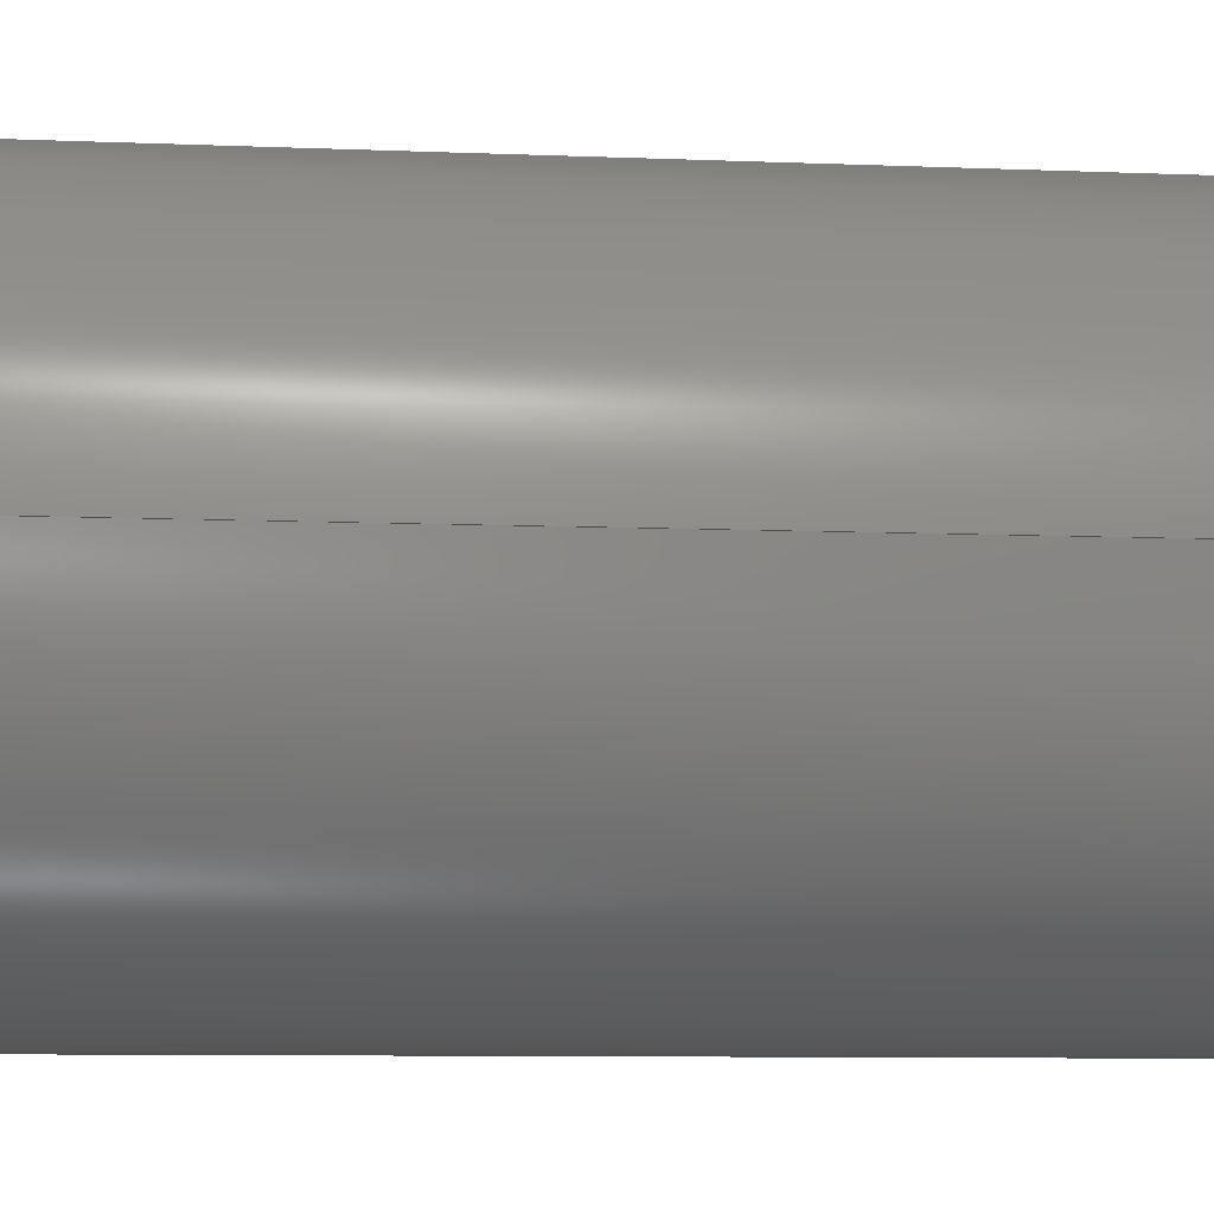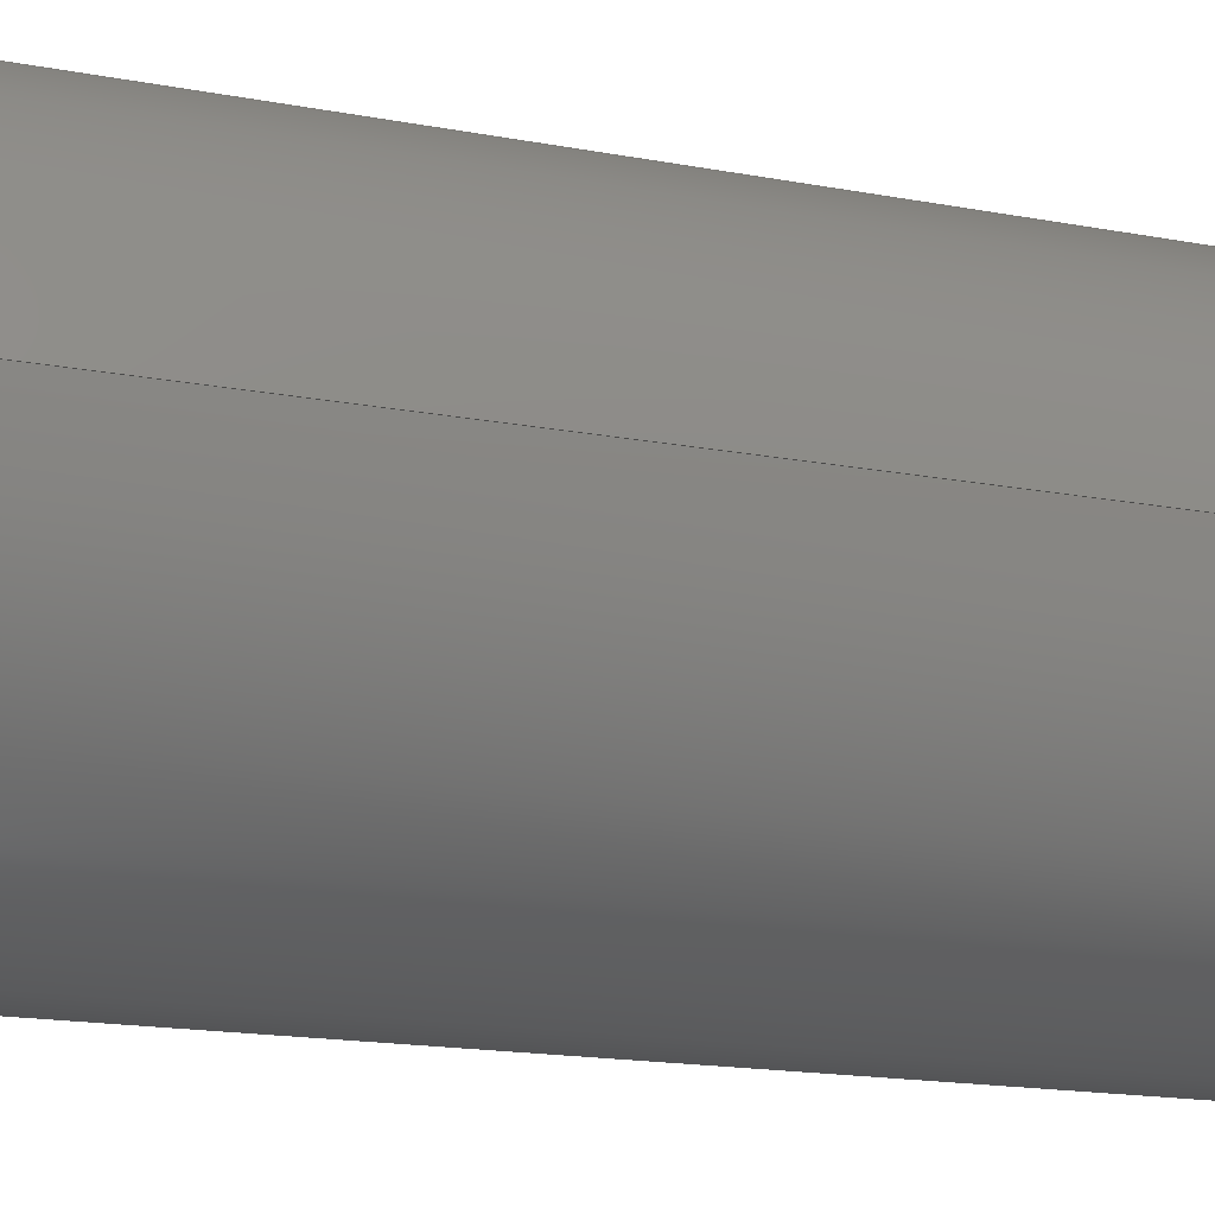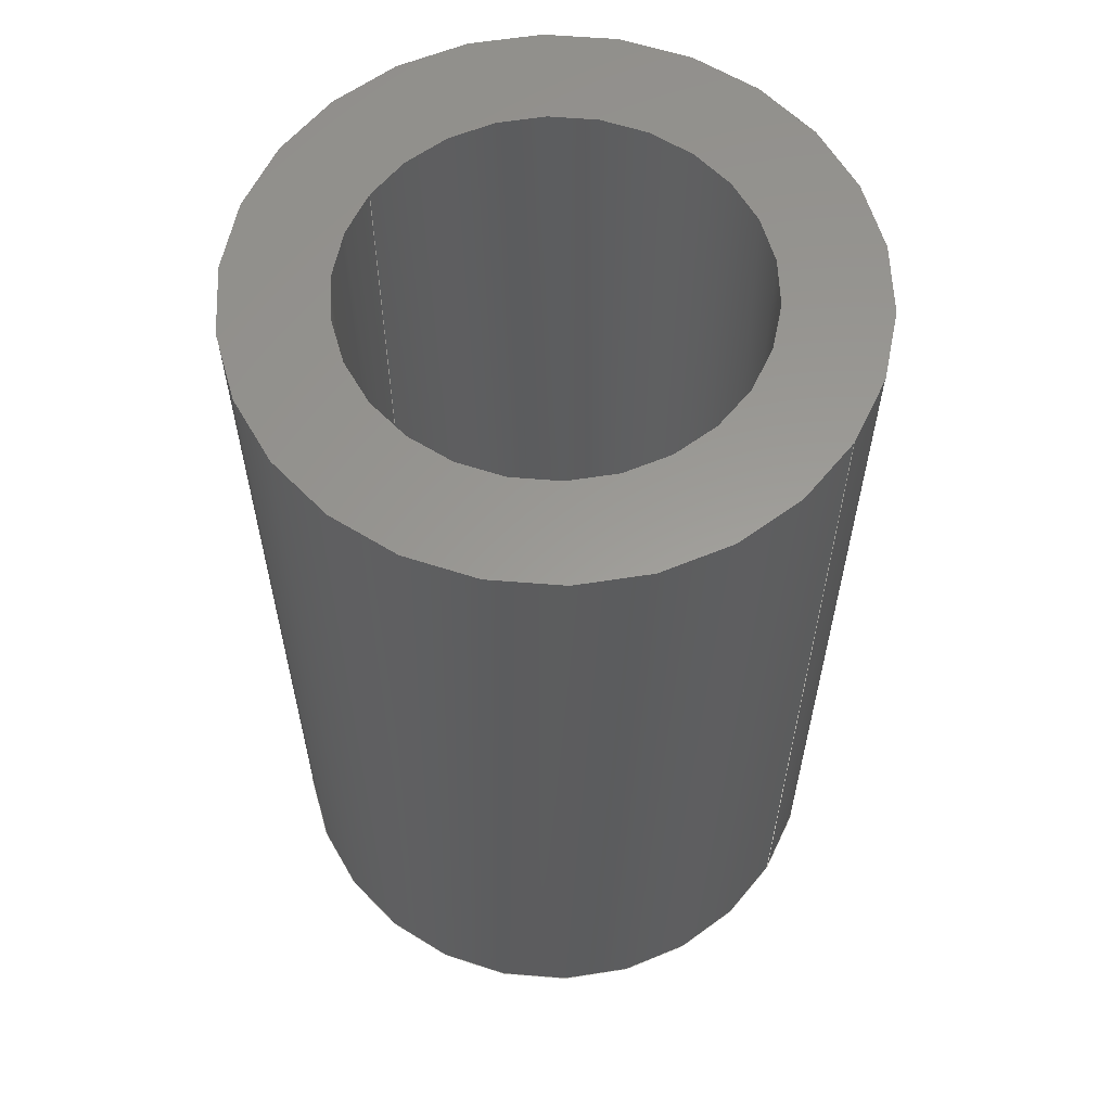
<metadata>
{"format":"step","ext":"step","renderer":"f3d","projection":"perspective","resolution":1024,"background":"white","views":[{"elev":-8.9,"azim":83.8,"up":"+Y"},{"elev":-18.4,"azim":-109.4,"up":"+Y"},{"elev":59.8,"azim":-147.6,"up":"+Z"}]}
</metadata>
<code>
ISO-10303-21;
DATA;
#1 = PERSON_AND_ORGANIZATION_ROLE ( 'classification_officer' ) ;
#2 = EDGE_LOOP ( 'NONE', ( #221, #51, #245, #166 ) ) ;
#3 = DIRECTION ( 'NONE',  ( -0, -0, -1 ) ) ;
#4 = EDGE_CURVE ( 'NONE', #209, #7, #42, .T. ) ;
#5 = CLOSED_SHELL ( 'NONE', ( #44, #96, #10, #130, #164, #127 ) ) ;
#6 = DIRECTION ( 'NONE',  ( -1, 0, 0 ) ) ;
#7 = VERTEX_POINT ( 'NONE', #236 ) ;
#8 = DIRECTION ( 'NONE',  ( 0, 0, 1 ) ) ;
#9 = FACE_OUTER_BOUND ( 'NONE', #177, .T. ) ;
#10 = ADVANCED_FACE ( 'NONE', ( #83, #103 ), #138, .T. ) ;
#11 = DIRECTION ( 'NONE',  ( 0, 0, 1 ) ) ;
#12 = DATE_AND_TIME ( #34, #146 ) ;
#13 = CC_DESIGN_PERSON_AND_ORGANIZATION_ASSIGNMENT ( #87, #107, ( #53 ) ) ;
#14 = DIRECTION ( 'NONE',  ( 1, 0, 0 ) ) ;
#15 = EDGE_LOOP ( 'NONE', ( #39, #21 ) ) ;
#16 = APPROVAL ( #210, 'UNSPECIFIED' ) ;
#17 = AXIS2_PLACEMENT_3D ( 'NONE', #25, #118, #171 ) ;
#18 = APPLICATION_PROTOCOL_DEFINITION ( 'international standard', 'config_control_design', 1994, #84 ) ;
#19 = APPLICATION_CONTEXT ( 'configuration controlled 3d designs of mechanical parts and assemblies' ) ;
#20 = PERSON_AND_ORGANIZATION ( #218, #150 ) ;
#21 = ORIENTED_EDGE ( 'NONE', *, *, #105, .T. ) ;
#22 = CALENDAR_DATE ( 2021, 11, 7 ) ;
#23 = FACE_OUTER_BOUND ( 'NONE', #249, .T. ) ;
#24 = CALENDAR_DATE ( 2021, 11, 7 ) ;
#25 = CARTESIAN_POINT ( 'NONE',  ( 0, 0, 7 ) ) ;
#26 = APPROVAL ( #193, 'UNSPECIFIED' ) ;
#27 = CARTESIAN_POINT ( 'NONE',  ( 1.5, 1.837e-16, 0 ) ) ;
#28 = VECTOR ( 'NONE', #147, 1000 ) ;
#29 = CARTESIAN_POINT ( 'NONE',  ( -1.5, 0, 0 ) ) ;
#30 = CC_DESIGN_PERSON_AND_ORGANIZATION_ASSIGNMENT ( #57, #191, ( #183 ) ) ;
#31 = DIRECTION ( 'NONE',  ( -0, -0, -1 ) ) ;
#32 = CARTESIAN_POINT ( 'NONE',  ( 0, 0, 7 ) ) ;
#33 = CIRCLE ( 'NONE', #58, 2.25 ) ;
#34 = CALENDAR_DATE ( 2021, 11, 7 ) ;
#35 = DIRECTION ( 'NONE',  ( -0, -0, -1 ) ) ;
#36 = DIRECTION ( 'NONE',  ( 0, 0, 1 ) ) ;
#37 = CALENDAR_DATE ( 2021, 11, 7 ) ;
#38 = ADVANCED_BREP_SHAPE_REPRESENTATION ( 'M3 Insert', ( #239, #65 ), #201 ) ;
#39 = ORIENTED_EDGE ( 'NONE', *, *, #86, .T. ) ;
#40 = DIRECTION ( 'NONE',  ( -0, -0, -1 ) ) ;
#41 = CC_DESIGN_PERSON_AND_ORGANIZATION_ASSIGNMENT ( #198, #188, ( #248 ) ) ;
#42 = LINE ( 'NONE', #174, #205 ) ;
#43 = DIRECTION ( 'NONE',  ( 0, 0, 1 ) ) ;
#44 = ADVANCED_FACE ( 'NONE', ( #9 ), #81, .F. ) ;
#45 = CC_DESIGN_APPROVAL ( #121, ( #53 ) ) ;
#46 = VERTEX_POINT ( 'NONE', #29 ) ;
#47 = APPROVAL_ROLE ( '' ) ;
#48 = EDGE_CURVE ( 'NONE', #7, #60, #90, .T. ) ;
#49 = PERSON_AND_ORGANIZATION ( #218, #150 ) ;
#50 = CYLINDRICAL_SURFACE ( 'NONE', #85, 2.25 ) ;
#51 = ORIENTED_EDGE ( 'NONE', *, *, #212, .T. ) ;
#52 = EDGE_LOOP ( 'NONE', ( #227, #78, #156, #151 ) ) ;
#53 = PRODUCT_DEFINITION ( 'UNKNOWN', '', #183, #208 ) ;
#54 = DATE_AND_TIME ( #22, #175 ) ;
#55 = PERSON_AND_ORGANIZATION ( #218, #150 ) ;
#56 = CARTESIAN_POINT ( 'NONE',  ( -1.5, 0, 7 ) ) ;
#57 = PERSON_AND_ORGANIZATION ( #218, #150 ) ;
#58 = AXIS2_PLACEMENT_3D ( 'NONE', #214, #116, #219 ) ;
#59 = EDGE_CURVE ( 'NONE', #72, #139, #179, .T. ) ;
#60 = VERTEX_POINT ( 'NONE', #216 ) ;
#61 = SECURITY_CLASSIFICATION ( '', '', #73 ) ;
#62 = ORIENTED_EDGE ( 'NONE', *, *, #48, .F. ) ;
#63 = DIRECTION ( 'NONE',  ( 1, 0, -0 ) ) ;
#64 = ORIENTED_EDGE ( 'NONE', *, *, #100, .T. ) ;
#65 = AXIS2_PLACEMENT_3D ( 'NONE', #126, #36, #66 ) ;
#66 = DIRECTION ( 'NONE',  ( 1, 0, 0 ) ) ;
#67 =( NAMED_UNIT ( * ) PLANE_ANGLE_UNIT ( ) SI_UNIT ( $, .RADIAN. ) );
#68 = CIRCLE ( 'NONE', #117, 2.25 ) ;
#69 = LOCAL_TIME ( 15, 2, 45, #129 ) ;
#70 = LINE ( 'NONE', #224, #141 ) ;
#71 = CARTESIAN_POINT ( 'NONE',  ( 0, 0, 7 ) ) ;
#72 = VERTEX_POINT ( 'NONE', #56 ) ;
#73 = SECURITY_CLASSIFICATION_LEVEL ( 'unclassified' ) ;
#74 = EDGE_LOOP ( 'NONE', ( #247, #62 ) ) ;
#75 = DATE_AND_TIME ( #37, #170 ) ;
#76 = LOCAL_TIME ( 15, 2, 45, #149 ) ;
#77 = ORIENTED_EDGE ( 'NONE', *, *, #105, .F. ) ;
#78 = ORIENTED_EDGE ( 'NONE', *, *, #86, .F. ) ;
#79 = CARTESIAN_POINT ( 'NONE',  ( 0, 0, 7 ) ) ;
#80 = CIRCLE ( 'NONE', #165, 1.5 ) ;
#81 = CYLINDRICAL_SURFACE ( 'NONE', #213, 1.5 ) ;
#82 = CARTESIAN_POINT ( 'NONE',  ( 1.5, 1.837e-16, 7 ) ) ;
#83 = FACE_OUTER_BOUND ( 'NONE', #15, .T. ) ;
#84 = APPLICATION_CONTEXT ( 'configuration controlled 3d designs of mechanical parts and assemblies' ) ;
#85 = AXIS2_PLACEMENT_3D ( 'NONE', #71, #35, #225 ) ;
#86 = EDGE_CURVE ( 'NONE', #95, #209, #33, .T. ) ;
#87 = PERSON_AND_ORGANIZATION ( #218, #150 ) ;
#88 = AXIS2_PLACEMENT_3D ( 'NONE', #125, #11, #163 ) ;
#89 = CC_DESIGN_DATE_AND_TIME_ASSIGNMENT ( #75, #152, ( #53 ) ) ;
#90 = CIRCLE ( 'NONE', #161, 2.25 ) ;
#91 = PERSON_AND_ORGANIZATION ( #218, #150 ) ;
#92 = ORIENTED_EDGE ( 'NONE', *, *, #206, .F. ) ;
#93 = DATE_AND_TIME ( #24, #69 ) ;
#94 = APPROVAL_DATE_TIME ( #54, #26 ) ;
#95 = VERTEX_POINT ( 'NONE', #98 ) ;
#96 = ADVANCED_FACE ( 'NONE', ( #23 ), #194, .T. ) ;
#97 = DATE_TIME_ROLE ( 'classification_date' ) ;
#98 = CARTESIAN_POINT ( 'NONE',  ( -2.25, 0, 7 ) ) ;
#99 = FACE_BOUND ( 'NONE', #113, .T. ) ;
#100 = EDGE_CURVE ( 'NONE', #139, #128, #196, .T. ) ;
#101 = CARTESIAN_POINT ( 'NONE',  ( 0, 0, 0 ) ) ;
#102 = DIRECTION ( 'NONE',  ( 0, 0, 1 ) ) ;
#103 = FACE_BOUND ( 'NONE', #217, .T. ) ;
#104 = UNCERTAINTY_MEASURE_WITH_UNIT (LENGTH_MEASURE( 1e-05 ), #244, 'distance_accuracy_value', 'NONE');
#105 = EDGE_CURVE ( 'NONE', #209, #95, #68, .T. ) ;
#106 = LINE ( 'NONE', #204, #28 ) ;
#107 = PERSON_AND_ORGANIZATION_ROLE ( 'creator' ) ;
#108 = CARTESIAN_POINT ( 'NONE',  ( 2.25, 2.755e-16, 7 ) ) ;
#109 = CC_DESIGN_SECURITY_CLASSIFICATION ( #61, ( #183 ) ) ;
#110 = APPROVAL_DATE_TIME ( #111, #16 ) ;
#111 = DATE_AND_TIME ( #135, #76 ) ;
#112 = APPROVAL_PERSON_ORGANIZATION ( #20, #16, #169 ) ;
#113 = EDGE_LOOP ( 'NONE', ( #186, #189 ) ) ;
#114 = CIRCLE ( 'NONE', #148, 2.25 ) ;
#115 = DIRECTION ( 'NONE',  ( -1, 0, 0 ) ) ;
#116 = DIRECTION ( 'NONE',  ( 0, 0, 1 ) ) ;
#117 = AXIS2_PLACEMENT_3D ( 'NONE', #79, #43, #157 ) ;
#118 = DIRECTION ( 'NONE',  ( -0, -0, -1 ) ) ;
#119 = CIRCLE ( 'NONE', #88, 1.5 ) ;
#120 = DIRECTION ( 'NONE',  ( 1, 0, 0 ) ) ;
#121 = APPROVAL ( #240, 'UNSPECIFIED' ) ;
#122 = DIRECTION ( 'NONE',  ( 0, 0, 1 ) ) ;
#123 = APPROVAL_PERSON_ORGANIZATION ( #49, #121, #47 ) ;
#124 = APPROVAL_DATE_TIME ( #12, #121 ) ;
#125 = CARTESIAN_POINT ( 'NONE',  ( 0, 0, 0 ) ) ;
#126 = CARTESIAN_POINT ( 'NONE',  ( 0, 0, 0 ) ) ;
#127 = ADVANCED_FACE ( 'NONE', ( #153 ), #237, .F. ) ;
#128 = VERTEX_POINT ( 'NONE', #27 ) ;
#129 = COORDINATED_UNIVERSAL_TIME_OFFSET ( 1, 0, .AHEAD. ) ;
#130 = ADVANCED_FACE ( 'NONE', ( #192, #99 ), #155, .F. ) ;
#131 = ORIENTED_EDGE ( 'NONE', *, *, #4, .T. ) ;
#132 = PERSON_AND_ORGANIZATION_ROLE ( 'creator' ) ;
#133 = CARTESIAN_POINT ( 'NONE',  ( 0, 0, 7 ) ) ;
#134 = AXIS2_PLACEMENT_3D ( 'NONE', #235, #8, #63 ) ;
#135 = CALENDAR_DATE ( 2021, 11, 7 ) ;
#136 = AXIS2_PLACEMENT_3D ( 'NONE', #137, #40, #115 ) ;
#137 = CARTESIAN_POINT ( 'NONE',  ( 0, 0, 7 ) ) ;
#138 = PLANE ( 'NONE',  #134 ) ;
#139 = VERTEX_POINT ( 'NONE', #181 ) ;
#140 = CARTESIAN_POINT ( 'NONE',  ( 0, 0, 0 ) ) ;
#141 = VECTOR ( 'NONE', #241, 1000 ) ;
#142 = PRODUCT_RELATED_PRODUCT_CATEGORY ( 'detail', '', ( #248 ) ) ;
#143 = MECHANICAL_CONTEXT ( 'NONE', #19, 'mechanical' ) ;
#144 = AXIS2_PLACEMENT_3D ( 'NONE', #133, #197, #232 ) ;
#145 =( NAMED_UNIT ( * ) SI_UNIT ( $, .STERADIAN. ) SOLID_ANGLE_UNIT ( ) );
#146 = LOCAL_TIME ( 15, 2, 45, #158 ) ;
#147 = DIRECTION ( 'NONE',  ( -0, -0, -1 ) ) ;
#148 = AXIS2_PLACEMENT_3D ( 'NONE', #180, #122, #14 ) ;
#149 = COORDINATED_UNIVERSAL_TIME_OFFSET ( 1, 0, .AHEAD. ) ;
#150 = ORGANIZATION ( 'UNSPECIFIED', 'UNSPECIFIED', '' ) ;
#151 = ORIENTED_EDGE ( 'NONE', *, *, #228, .T. ) ;
#152 = DATE_TIME_ROLE ( 'creation_date' ) ;
#153 = FACE_OUTER_BOUND ( 'NONE', #2, .T. ) ;
#154 = CC_DESIGN_DATE_AND_TIME_ASSIGNMENT ( #93, #97, ( #61 ) ) ;
#155 = PLANE ( 'NONE',  #162 ) ;
#156 = ORIENTED_EDGE ( 'NONE', *, *, #202, .T. ) ;
#157 = DIRECTION ( 'NONE',  ( 1, 0, 0 ) ) ;
#158 = COORDINATED_UNIVERSAL_TIME_OFFSET ( 1, 0, .AHEAD. ) ;
#159 = APPLICATION_PROTOCOL_DEFINITION ( 'international standard', 'config_control_design', 1994, #19 ) ;
#160 = DIRECTION ( 'NONE',  ( 1, 0, 0 ) ) ;
#161 = AXIS2_PLACEMENT_3D ( 'NONE', #140, #102, #120 ) ;
#162 = AXIS2_PLACEMENT_3D ( 'NONE', #101, #222, #242 ) ;
#163 = DIRECTION ( 'NONE',  ( 1, 0, 0 ) ) ;
#164 = ADVANCED_FACE ( 'NONE', ( #203 ), #50, .T. ) ;
#165 = AXIS2_PLACEMENT_3D ( 'NONE', #32, #200, #182 ) ;
#166 = ORIENTED_EDGE ( 'NONE', *, *, #187, .F. ) ;
#167 = PERSON_AND_ORGANIZATION ( #218, #150 ) ;
#168 = ORIENTED_EDGE ( 'NONE', *, *, #59, .F. ) ;
#169 = APPROVAL_ROLE ( '' ) ;
#170 = LOCAL_TIME ( 15, 2, 45, #243 ) ;
#171 = DIRECTION ( 'NONE',  ( -1, 0, 0 ) ) ;
#172 = EDGE_CURVE ( 'NONE', #46, #128, #119, .T. ) ;
#173 = PRODUCT_DEFINITION_SHAPE ( 'NONE', 'NONE',  #53 ) ;
#174 = CARTESIAN_POINT ( 'NONE',  ( 2.25, 2.755e-16, 7 ) ) ;
#175 = LOCAL_TIME ( 15, 2, 45, #229 ) ;
#176 = CARTESIAN_POINT ( 'NONE',  ( 0, 0, 7 ) ) ;
#177 = EDGE_LOOP ( 'NONE', ( #233, #64, #230, #92 ) ) ;
#178 = ORIENTED_EDGE ( 'NONE', *, *, #212, .F. ) ;
#179 = CIRCLE ( 'NONE', #144, 1.5 ) ;
#180 = CARTESIAN_POINT ( 'NONE',  ( 0, 0, 0 ) ) ;
#181 = CARTESIAN_POINT ( 'NONE',  ( 1.5, 1.837e-16, 7 ) ) ;
#182 = DIRECTION ( 'NONE',  ( 1, 0, 0 ) ) ;
#183 = PRODUCT_DEFINITION_FORMATION_WITH_SPECIFIED_SOURCE ( 'ANY', '', #248, .NOT_KNOWN. ) ;
#184 = CC_DESIGN_PERSON_AND_ORGANIZATION_ASSIGNMENT ( #91, #1, ( #61 ) ) ;
#185 = ORIENTED_EDGE ( 'NONE', *, *, #48, .T. ) ;
#186 = ORIENTED_EDGE ( 'NONE', *, *, #172, .T. ) ;
#187 = EDGE_CURVE ( 'NONE', #128, #46, #238, .T. ) ;
#188 = PERSON_AND_ORGANIZATION_ROLE ( 'design_owner' ) ;
#189 = ORIENTED_EDGE ( 'NONE', *, *, #187, .T. ) ;
#190 = DIRECTION ( 'NONE',  ( -0, -0, -1 ) ) ;
#191 = PERSON_AND_ORGANIZATION_ROLE ( 'design_supplier' ) ;
#192 = FACE_OUTER_BOUND ( 'NONE', #74, .T. ) ;
#193 = APPROVAL_STATUS ( 'not_yet_approved' ) ;
#194 = CYLINDRICAL_SURFACE ( 'NONE', #17, 2.25 ) ;
#195 = AXIS2_PLACEMENT_3D ( 'NONE', #207, #223, #160 ) ;
#196 = LINE ( 'NONE', #82, #199 ) ;
#197 = DIRECTION ( 'NONE',  ( 0, 0, 1 ) ) ;
#198 = PERSON_AND_ORGANIZATION ( #218, #150 ) ;
#199 = VECTOR ( 'NONE', #3, 1000 ) ;
#200 = DIRECTION ( 'NONE',  ( 0, 0, 1 ) ) ;
#201 =( GEOMETRIC_REPRESENTATION_CONTEXT ( 3 ) GLOBAL_UNCERTAINTY_ASSIGNED_CONTEXT ( ( #104 ) ) GLOBAL_UNIT_ASSIGNED_CONTEXT ( ( #244, #67, #145 ) ) REPRESENTATION_CONTEXT ( 'NONE', 'WORKASPACE' ) );
#202 = EDGE_CURVE ( 'NONE', #95, #60, #106, .T. ) ;
#203 = FACE_OUTER_BOUND ( 'NONE', #52, .T. ) ;
#204 = CARTESIAN_POINT ( 'NONE',  ( -2.25, 0, 7 ) ) ;
#205 = VECTOR ( 'NONE', #190, 1000 ) ;
#206 = EDGE_CURVE ( 'NONE', #72, #46, #70, .T. ) ;
#207 = CARTESIAN_POINT ( 'NONE',  ( 0, 0, 0 ) ) ;
#208 = DESIGN_CONTEXT ( 'detailed design', #84, 'design' ) ;
#209 = VERTEX_POINT ( 'NONE', #108 ) ;
#210 = APPROVAL_STATUS ( 'not_yet_approved' ) ;
#211 = ORIENTED_EDGE ( 'NONE', *, *, #202, .F. ) ;
#212 = EDGE_CURVE ( 'NONE', #139, #72, #80, .T. ) ;
#213 = AXIS2_PLACEMENT_3D ( 'NONE', #176, #31, #6 ) ;
#214 = CARTESIAN_POINT ( 'NONE',  ( 0, 0, 7 ) ) ;
#215 = SHAPE_DEFINITION_REPRESENTATION ( #173, #38 ) ;
#216 = CARTESIAN_POINT ( 'NONE',  ( -2.25, 0, 0 ) ) ;
#217 = EDGE_LOOP ( 'NONE', ( #168, #178 ) ) ;
#218 = PERSON ( 'UNSPECIFIED', 'UNSPECIFIED', 'UNSPECIFIED', ('UNSPECIFIED'), ('UNSPECIFIED'), ('UNSPECIFIED') ) ;
#219 = DIRECTION ( 'NONE',  ( 1, 0, 0 ) ) ;
#220 = CC_DESIGN_APPROVAL ( #16, ( #61 ) ) ;
#221 = ORIENTED_EDGE ( 'NONE', *, *, #100, .F. ) ;
#222 = DIRECTION ( 'NONE',  ( 0, 0, 1 ) ) ;
#223 = DIRECTION ( 'NONE',  ( 0, 0, 1 ) ) ;
#224 = CARTESIAN_POINT ( 'NONE',  ( -1.5, 0, 7 ) ) ;
#225 = DIRECTION ( 'NONE',  ( -1, 0, 0 ) ) ;
#226 = APPROVAL_PERSON_ORGANIZATION ( #167, #26, #231 ) ;
#227 = ORIENTED_EDGE ( 'NONE', *, *, #4, .F. ) ;
#228 = EDGE_CURVE ( 'NONE', #60, #7, #114, .T. ) ;
#229 = COORDINATED_UNIVERSAL_TIME_OFFSET ( 1, 0, .AHEAD. ) ;
#230 = ORIENTED_EDGE ( 'NONE', *, *, #172, .F. ) ;
#231 = APPROVAL_ROLE ( '' ) ;
#232 = DIRECTION ( 'NONE',  ( 1, 0, 0 ) ) ;
#233 = ORIENTED_EDGE ( 'NONE', *, *, #59, .T. ) ;
#234 = CC_DESIGN_APPROVAL ( #26, ( #183 ) ) ;
#235 = CARTESIAN_POINT ( 'NONE',  ( 0, 0, 7 ) ) ;
#236 = CARTESIAN_POINT ( 'NONE',  ( 2.25, 2.755e-16, 0 ) ) ;
#237 = CYLINDRICAL_SURFACE ( 'NONE', #136, 1.5 ) ;
#238 = CIRCLE ( 'NONE', #195, 1.5 ) ;
#239 = MANIFOLD_SOLID_BREP ( 'Boss-Extrude1', #5 ) ;
#240 = APPROVAL_STATUS ( 'not_yet_approved' ) ;
#241 = DIRECTION ( 'NONE',  ( -0, -0, -1 ) ) ;
#242 = DIRECTION ( 'NONE',  ( 1, 0, -0 ) ) ;
#243 = COORDINATED_UNIVERSAL_TIME_OFFSET ( 1, 0, .AHEAD. ) ;
#244 =( LENGTH_UNIT ( ) NAMED_UNIT ( * ) SI_UNIT ( .MILLI., .METRE. ) );
#245 = ORIENTED_EDGE ( 'NONE', *, *, #206, .T. ) ;
#246 = CC_DESIGN_PERSON_AND_ORGANIZATION_ASSIGNMENT ( #55, #132, ( #183 ) ) ;
#247 = ORIENTED_EDGE ( 'NONE', *, *, #228, .F. ) ;
#248 = PRODUCT ( 'M3 Insert', 'M3 Insert', '', ( #143 ) ) ;
#249 = EDGE_LOOP ( 'NONE', ( #77, #131, #185, #211 ) ) ;
ENDSEC;
END-ISO-10303-21;

</code>
